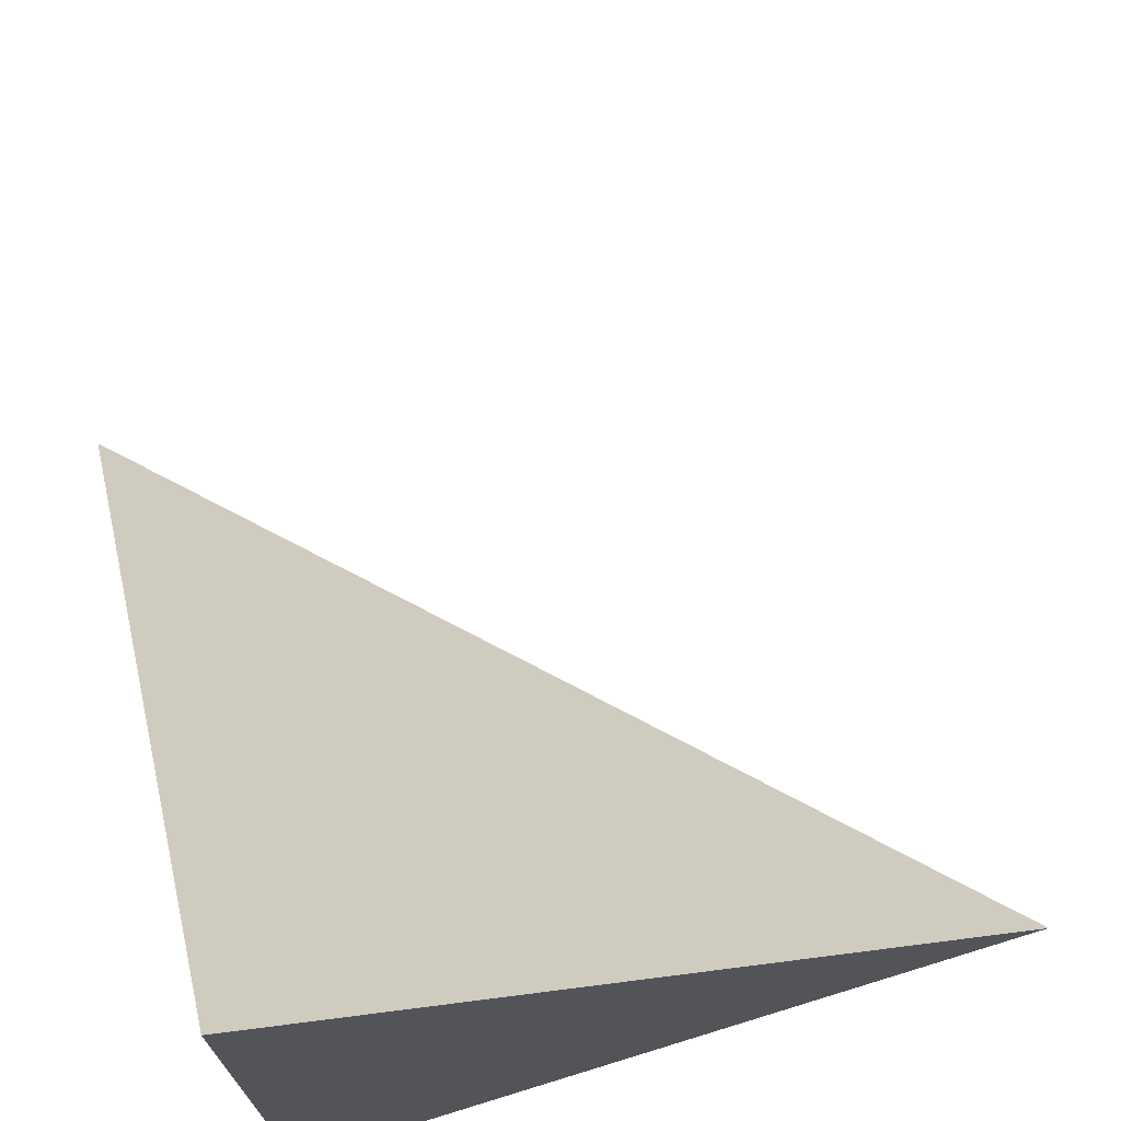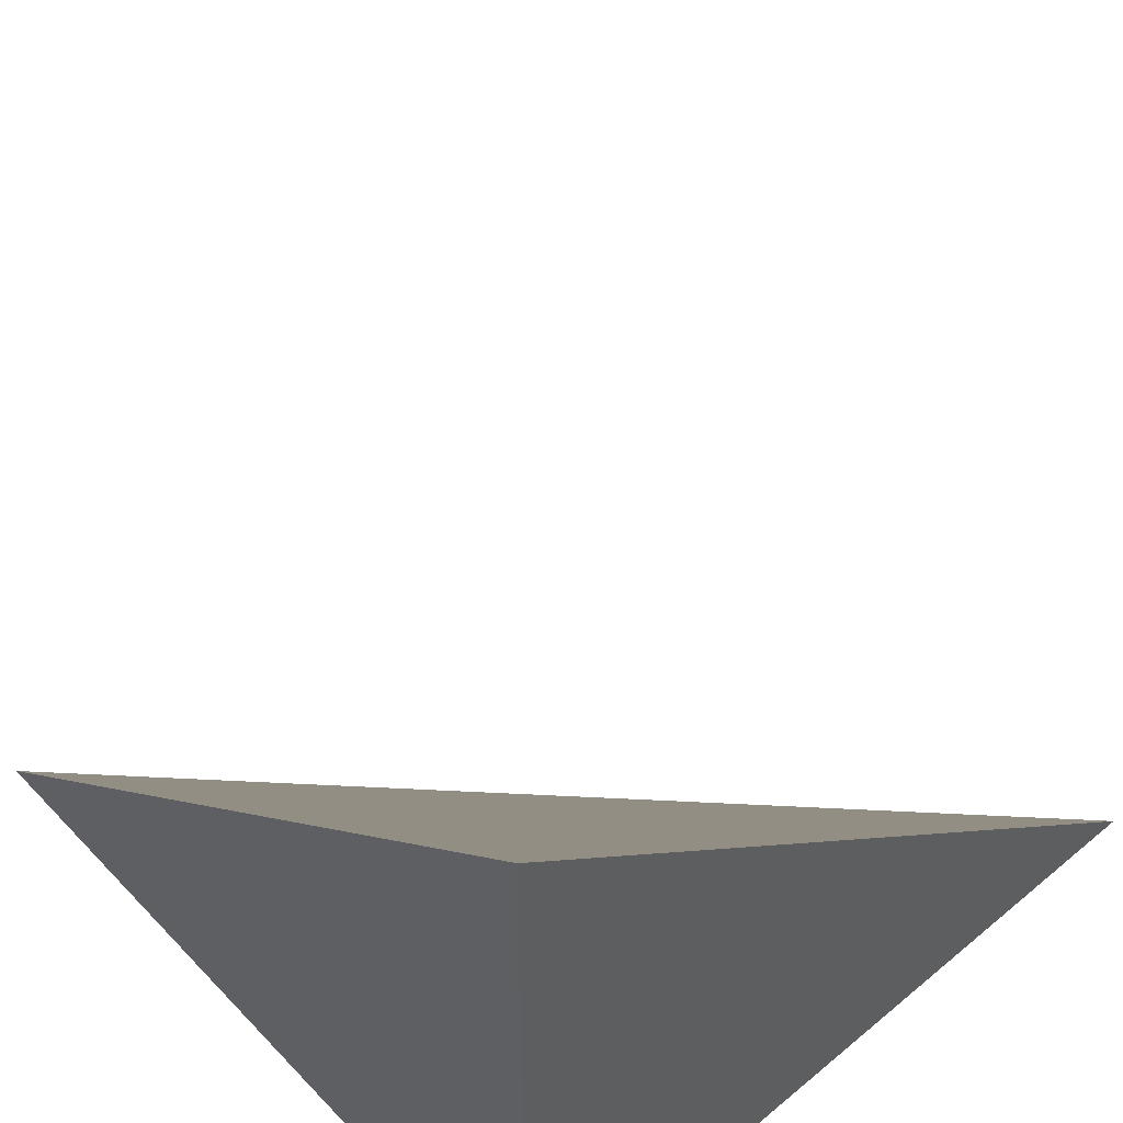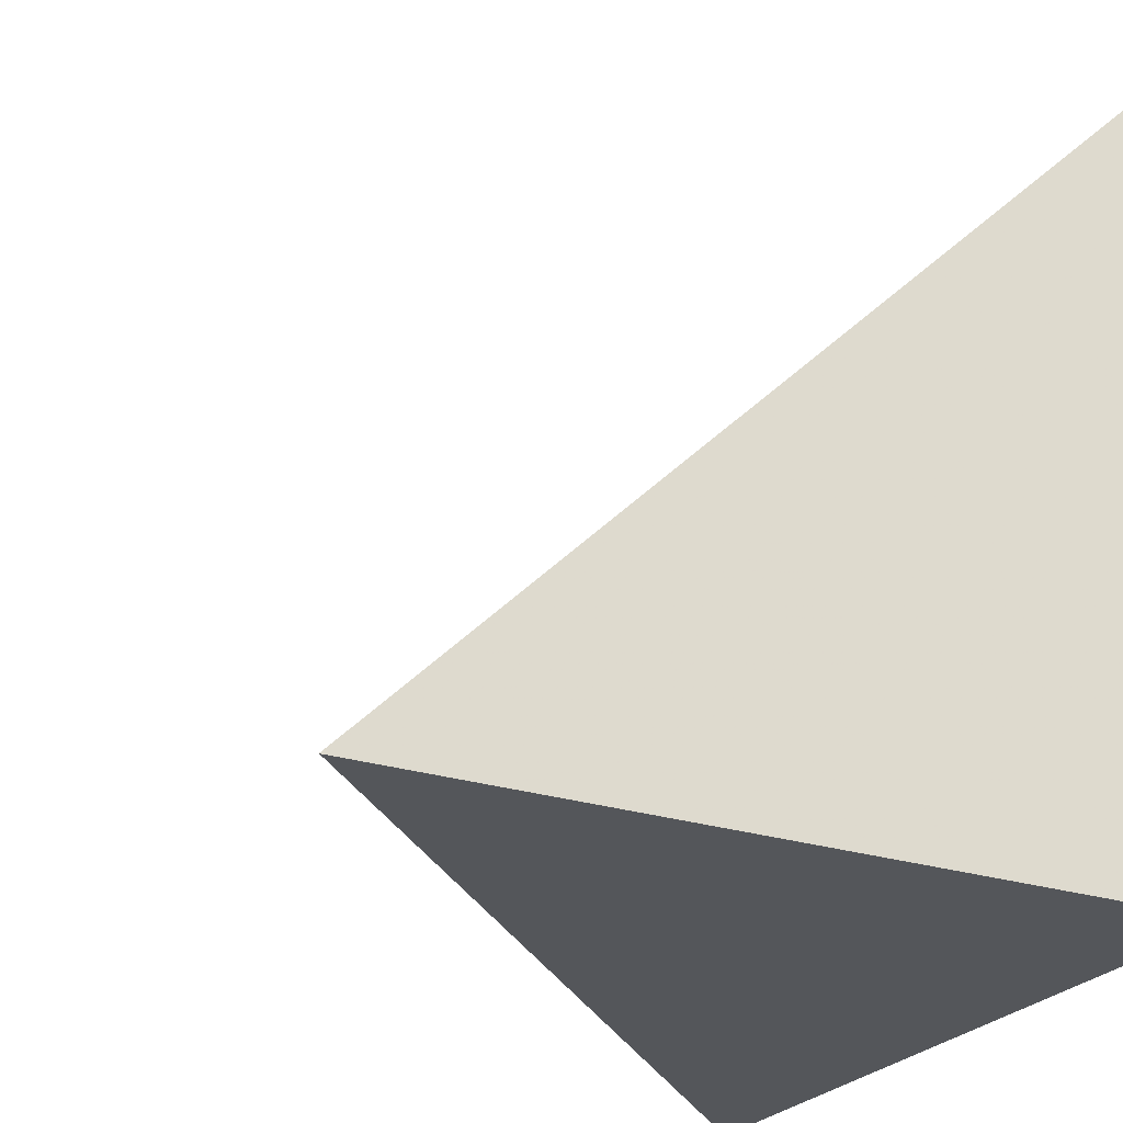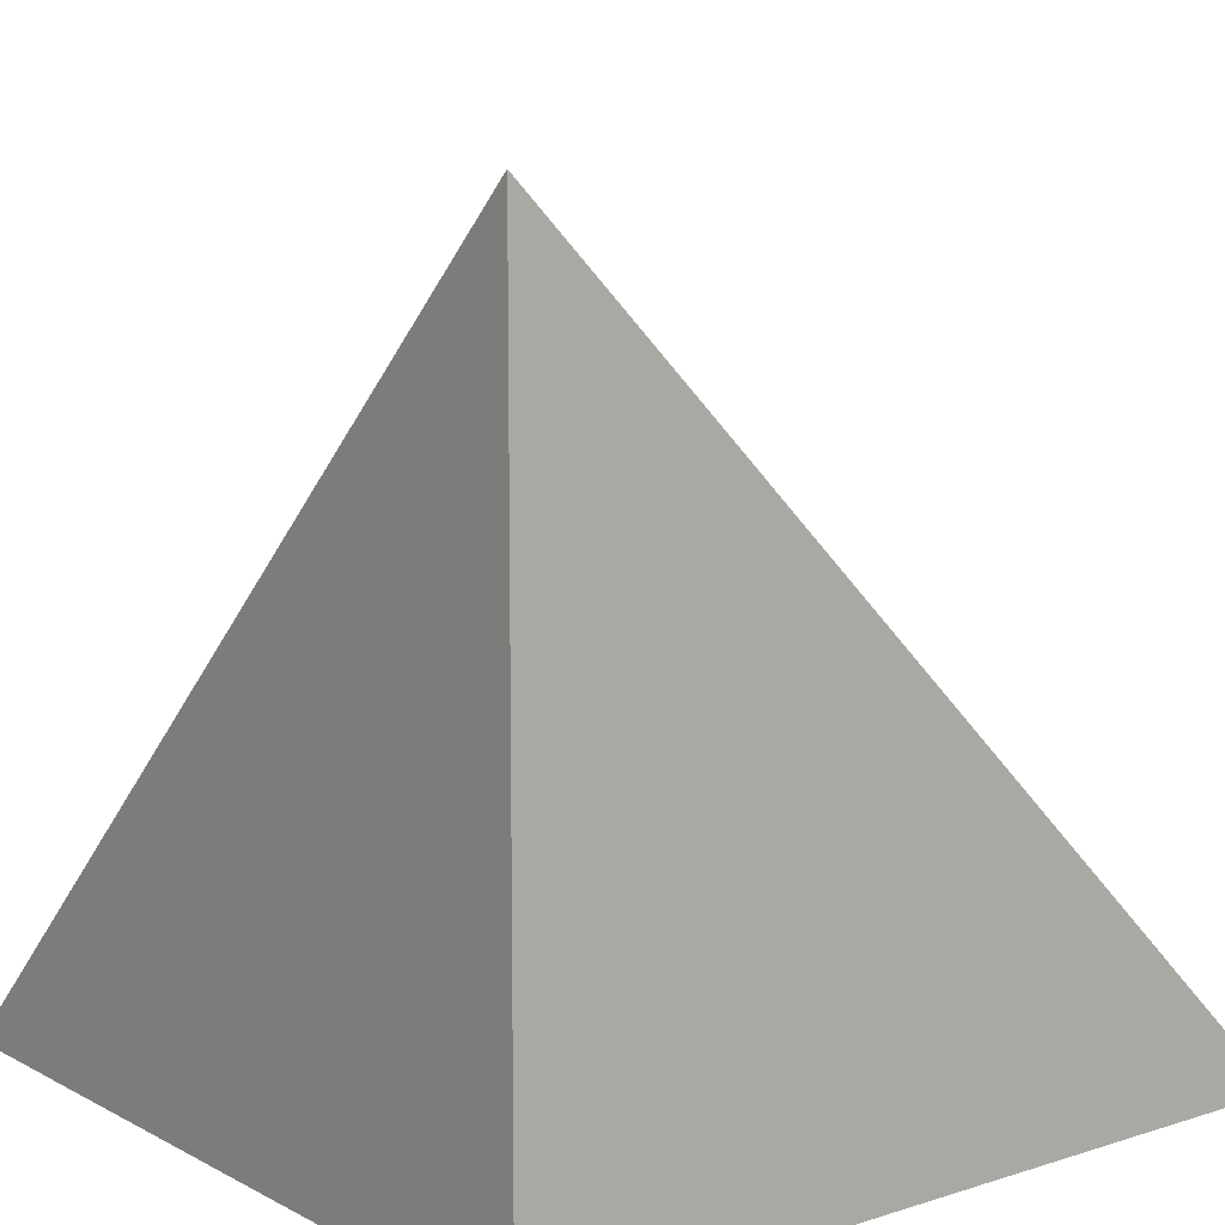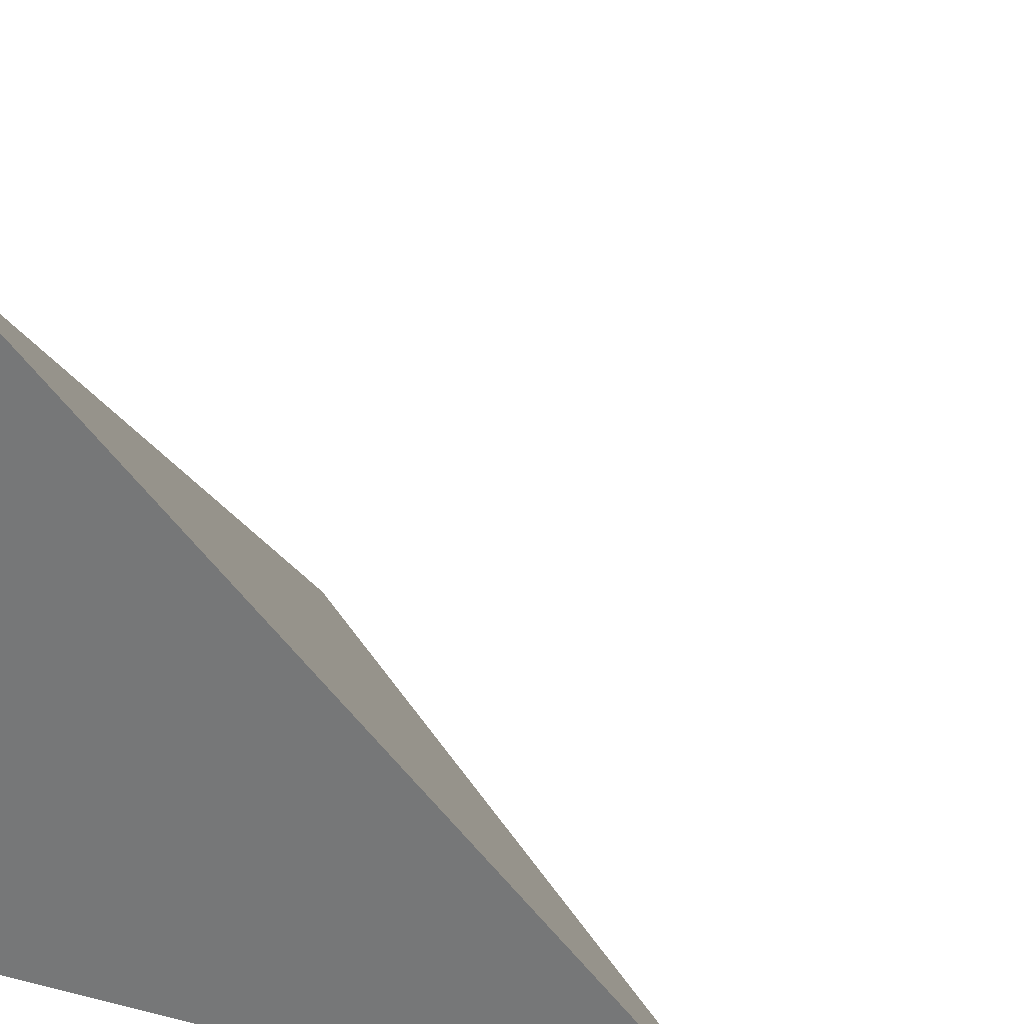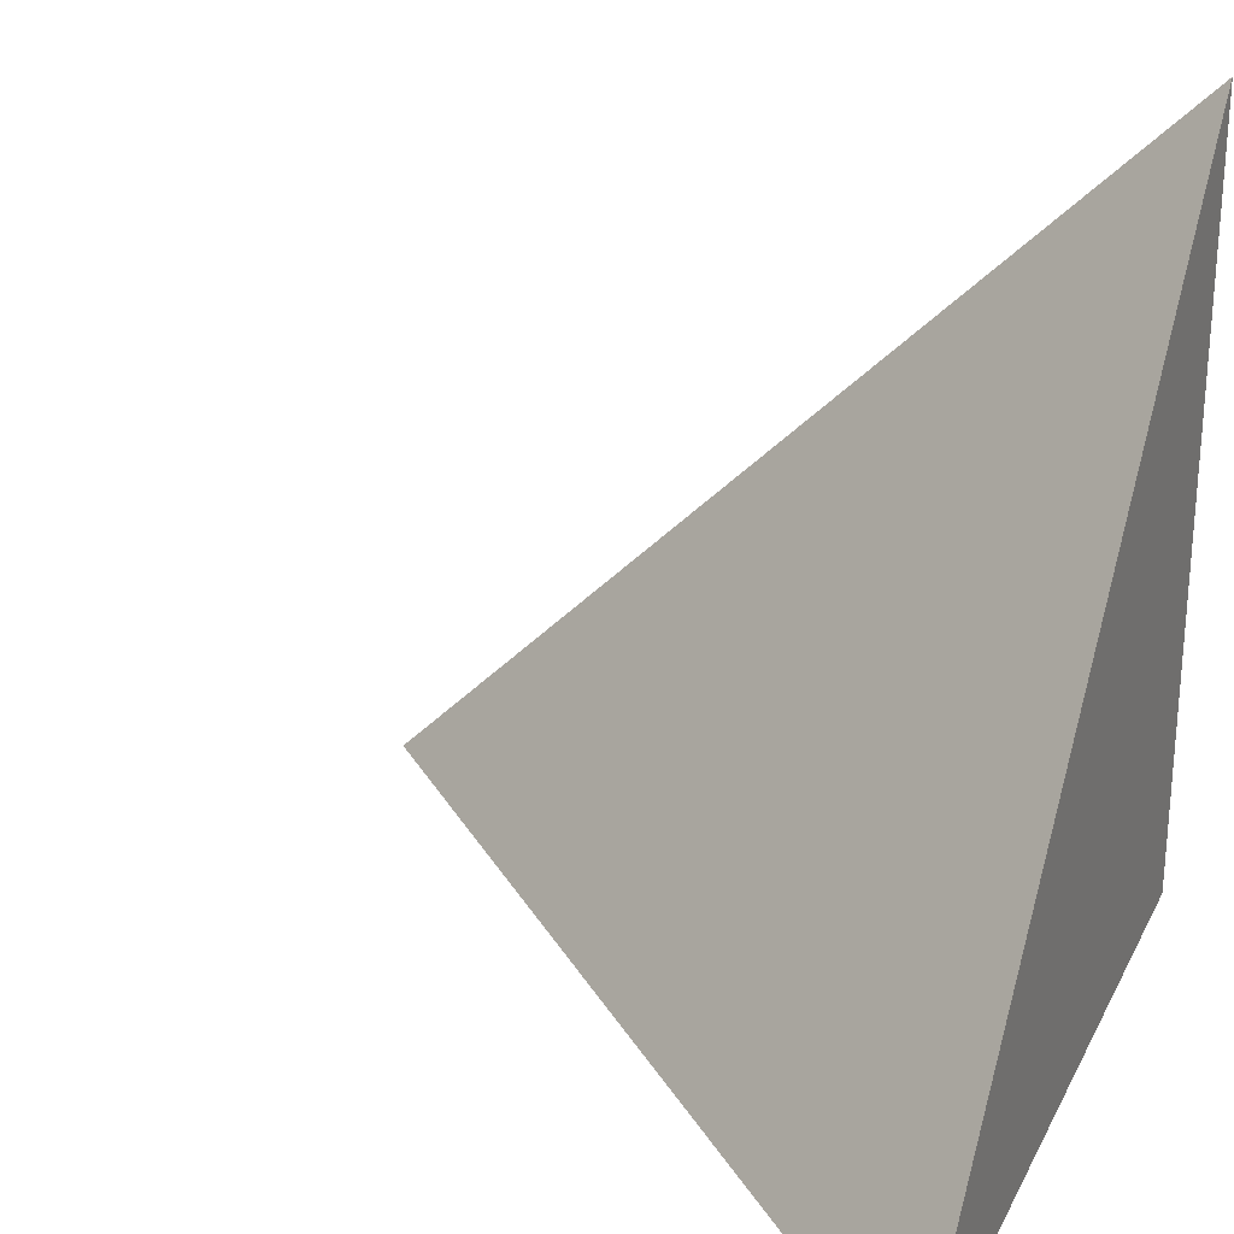
<metadata>
{"format":"obj","ext":"obj","renderer":"f3d","projection":"perspective","resolution":1024,"background":"white","views":[{"elev":71.8,"azim":-107.1,"up":"+Y"},{"elev":52.9,"azim":-131.9,"up":"+Y"},{"elev":-25.1,"azim":-117.7,"up":"+Z"},{"elev":10.9,"azim":-128.1,"up":"+Y"},{"elev":29.1,"azim":20.2,"up":"+Z"},{"elev":25.8,"azim":-158.1,"up":"+Z"}]}
</metadata>
<code>
v  1  0.9973  1
v  2  0.9973  1
v  1  1.997  1
v  1  0.9973  2
f 1 3 2
f 1 4 3
f 1 2 4
f 2 3 4

</code>
